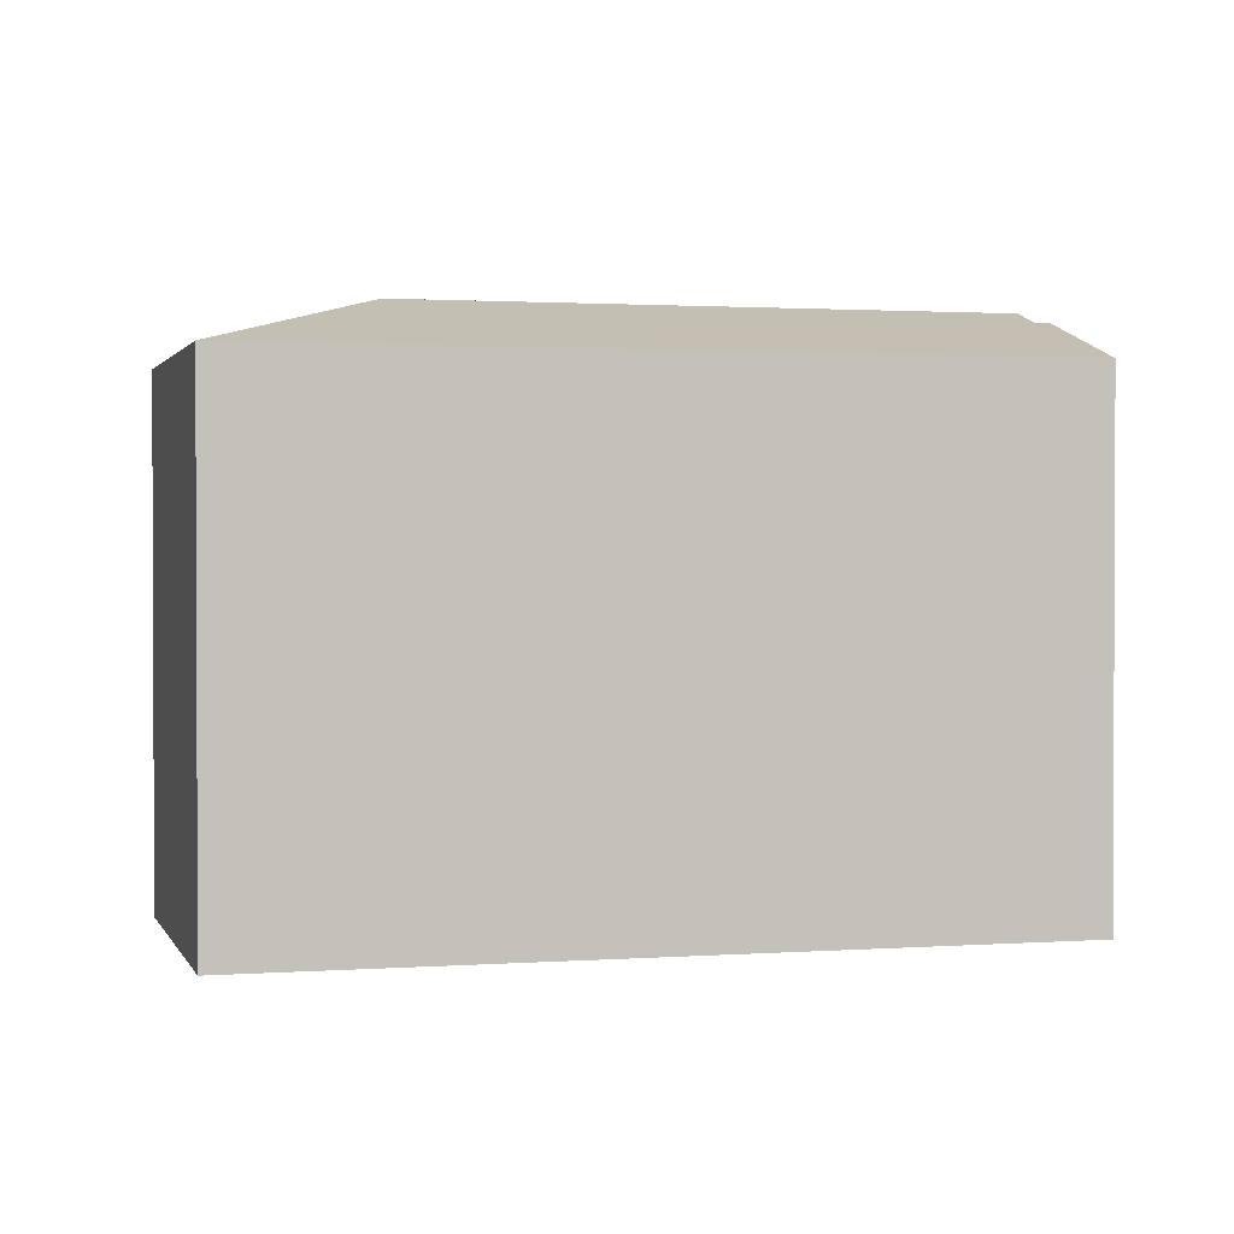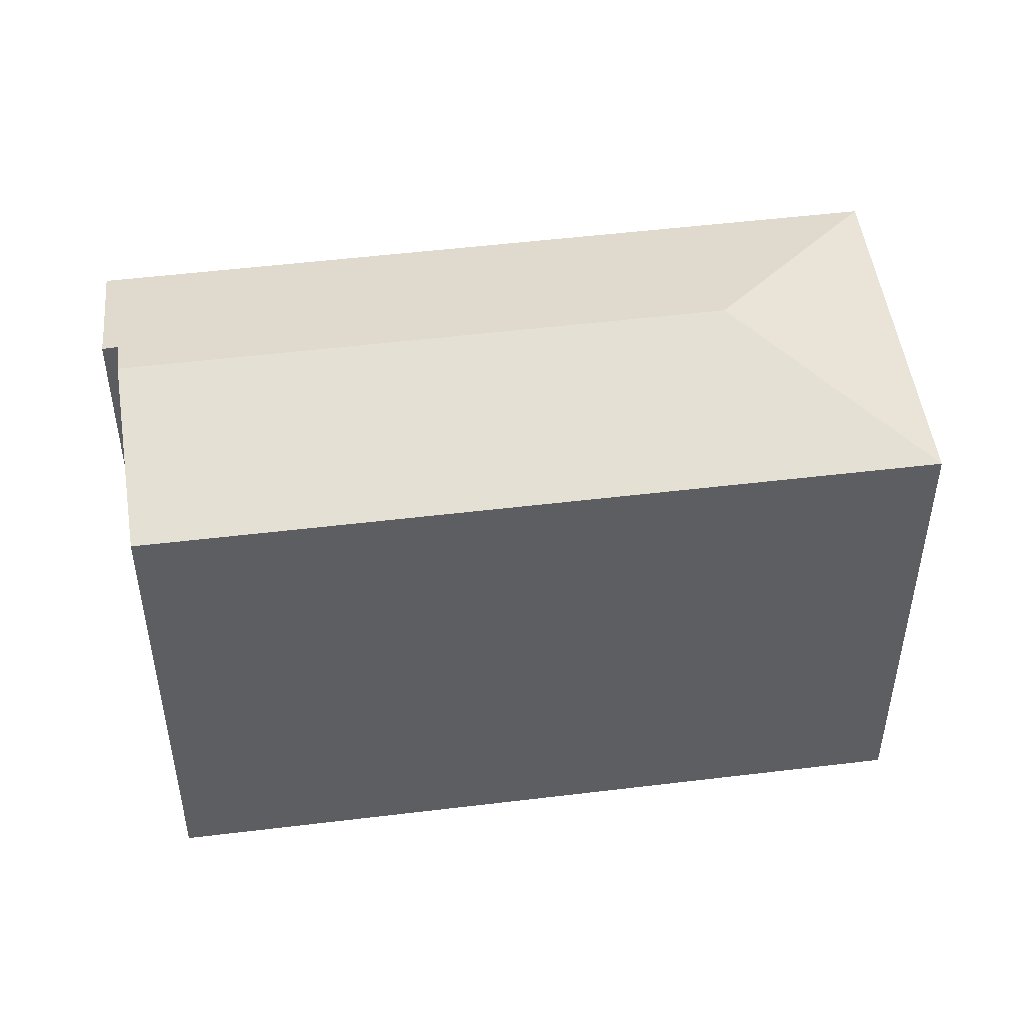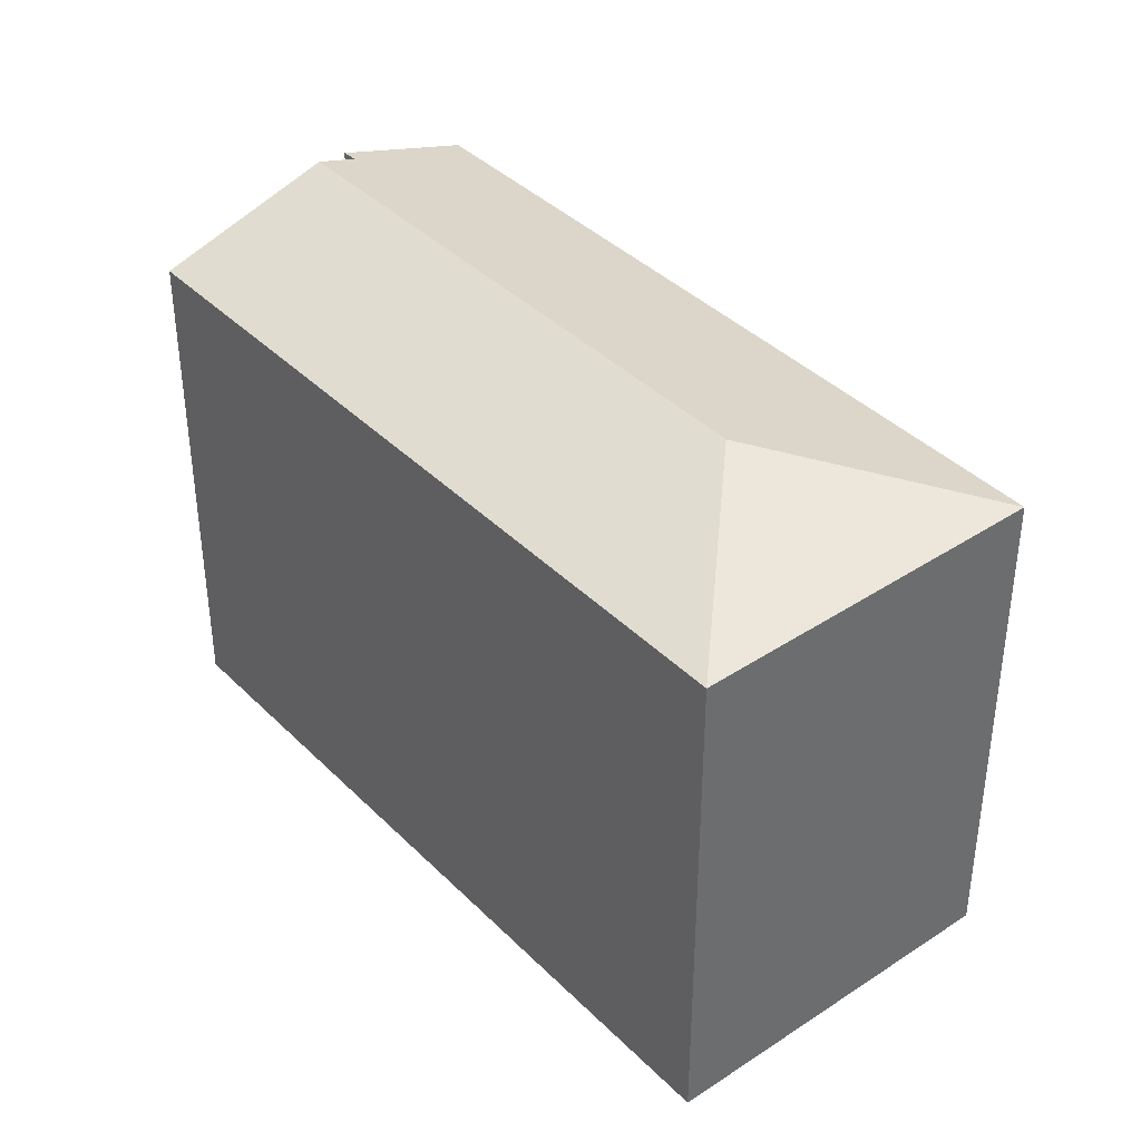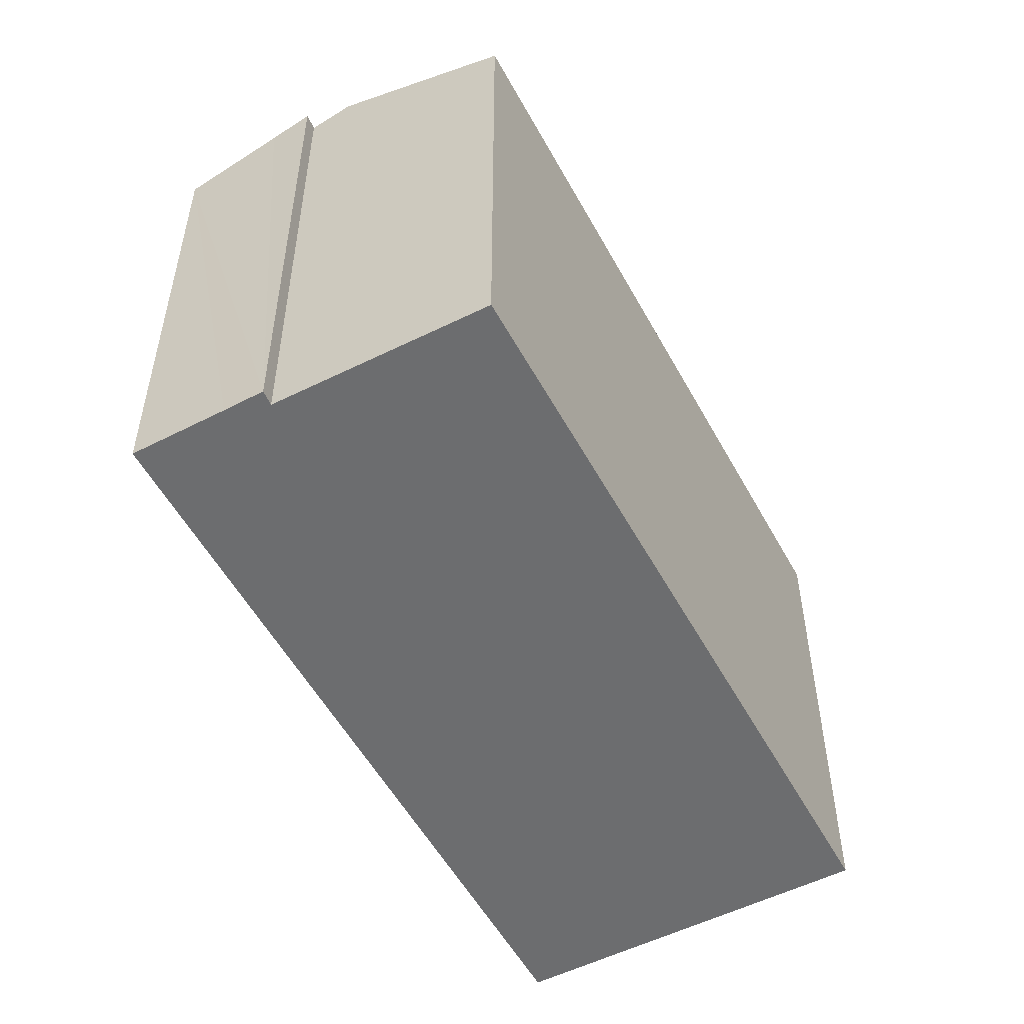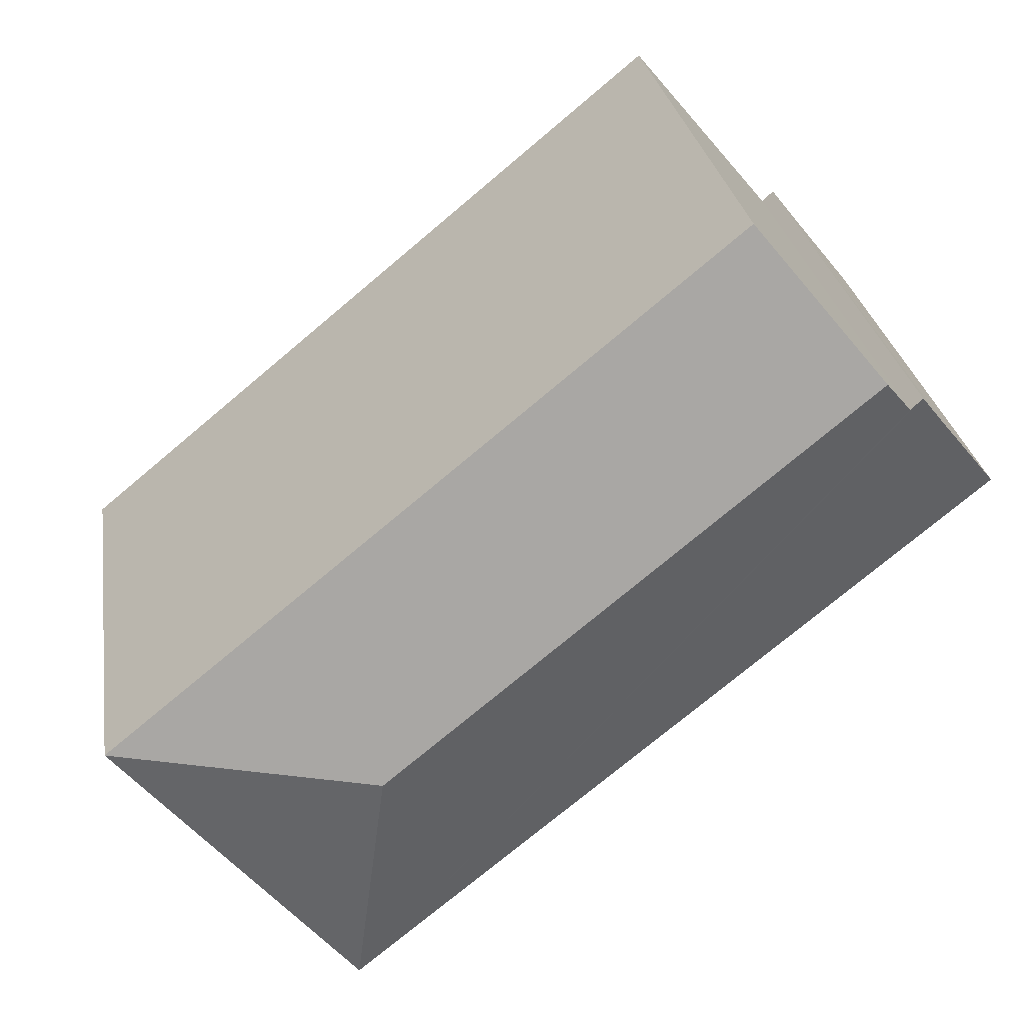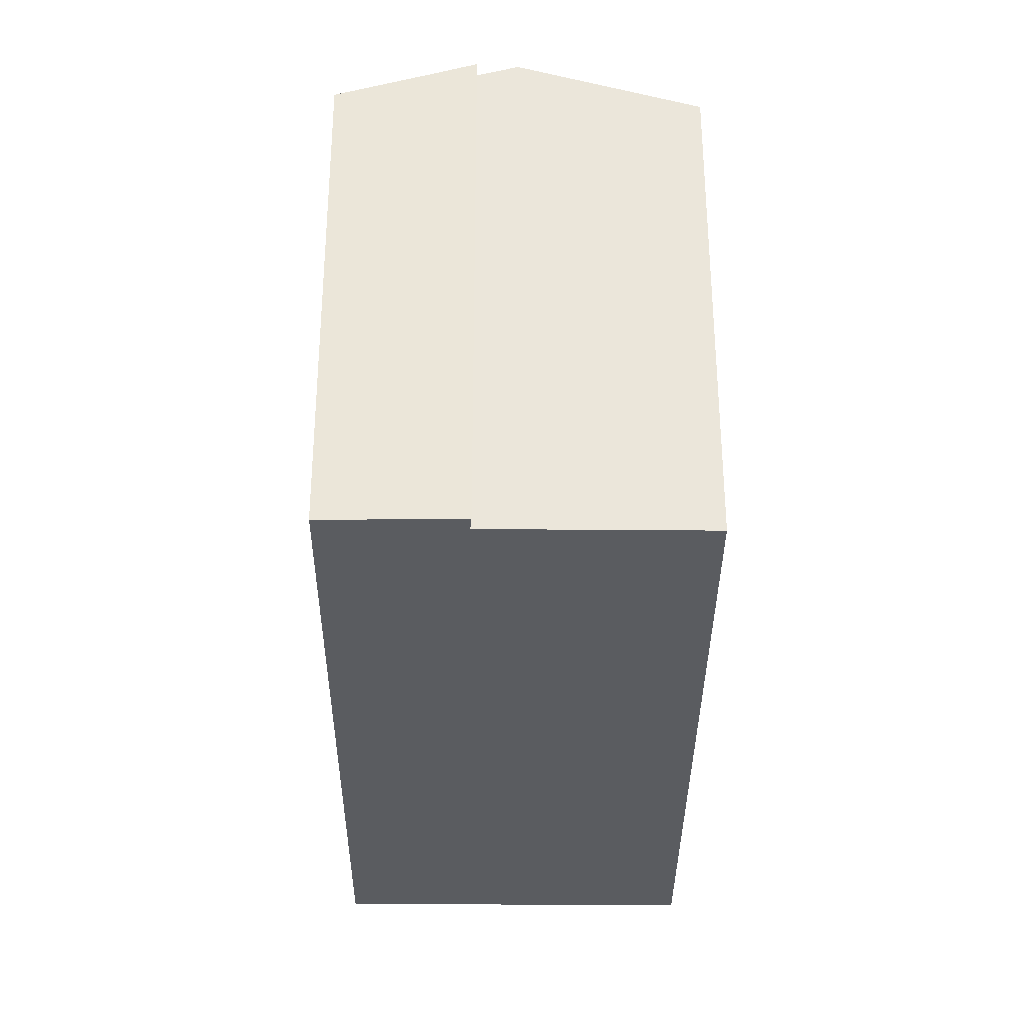
<metadata>
{"format":"obj","ext":"obj","renderer":"f3d","projection":"perspective","resolution":1024,"background":"white","views":[{"elev":1.4,"azim":-155.4,"up":"+Y"},{"elev":49.6,"azim":31.8,"up":"+Y"},{"elev":39.3,"azim":90.1,"up":"+Y"},{"elev":-53.9,"azim":-22.4,"up":"+Y"},{"elev":27.6,"azim":171.2,"up":"+Z"},{"elev":-34.1,"azim":-50.8,"up":"+Y"}]}
</metadata>
<code>
v  2.096 18.05 2.589
v  20.66 17.07 -17.05
v  0 17.07 1.045e-15
v  2.972 18.46 3.692
v  3.35 18.45 3.326
v  4.265 18.87 4.422
v  19.83 18.87 -8.43
v  8.18 17.07 9.112
v  28.47 17.06 -7.591
v  2.972 -2.261e-16 3.692
v  2.096 -1.585e-16 2.589
v  0 0 0
v  3.35 -2.037e-16 3.326
v  8.18 -5.579e-16 9.112
v  4.265 -2.708e-16 4.422
v  28.47 4.648e-16 -7.591
v  20.66 1.044e-15 -17.05
g defaultobject
f 1 2 3
f 2 1 4
f 2 4 5
f 2 5 6
f 2 6 7
f 8 7 6
f 7 8 9
f 7 9 2
f 1 10 4
f 10 1 3
f 10 3 11
f 11 3 12
f 5 8 6
f 8 5 13
f 8 13 14
f 14 13 15
f 10 5 4
f 5 10 13
f 14 9 8
f 9 14 16
f 9 17 2
f 17 9 16
f 17 3 2
f 3 17 12
f 14 17 16
f 17 14 15
f 17 15 13
f 17 13 12
f 12 13 11
f 11 13 10

</code>
